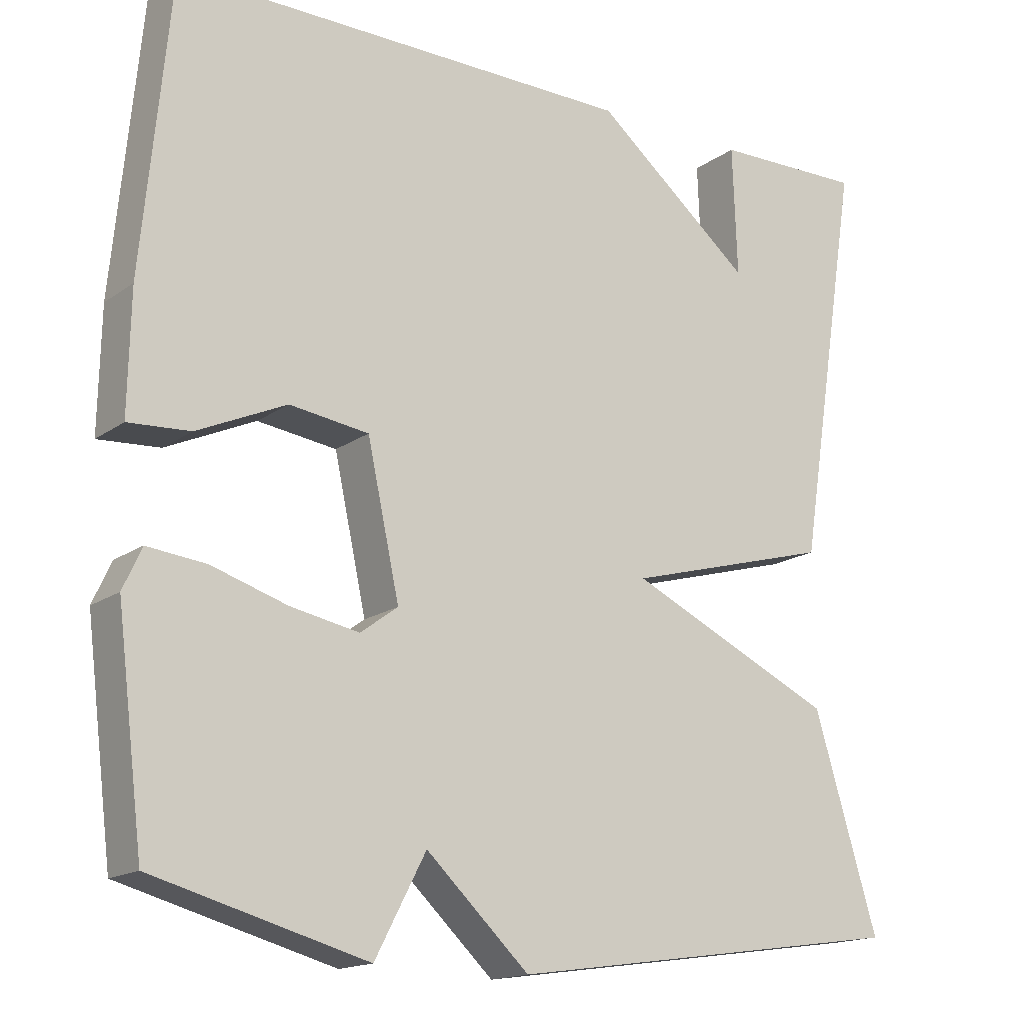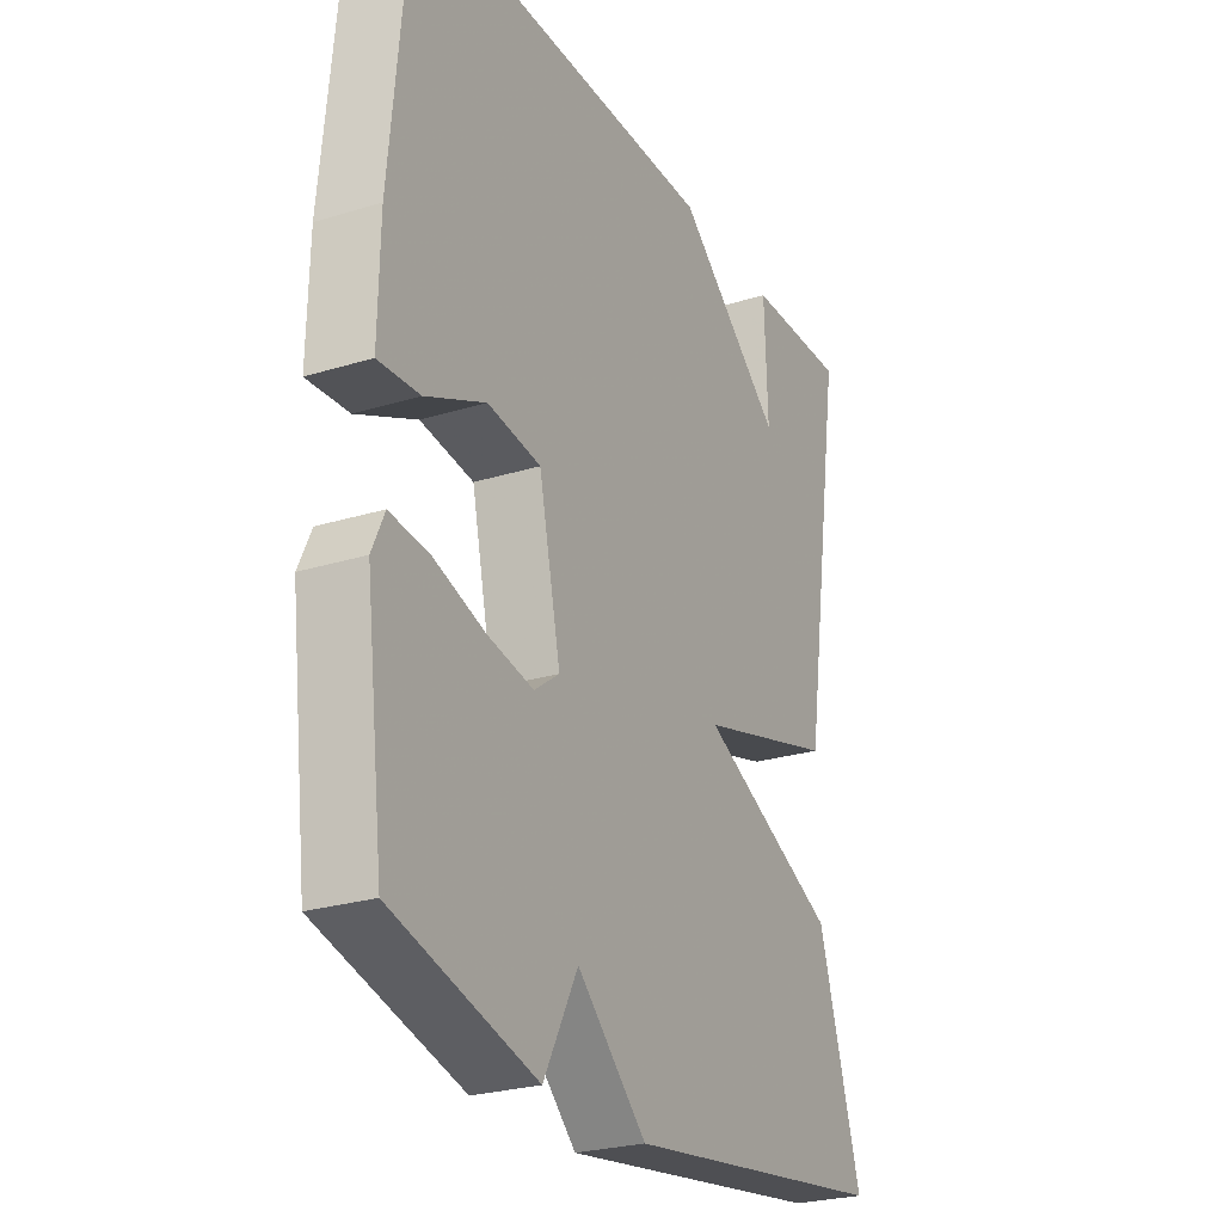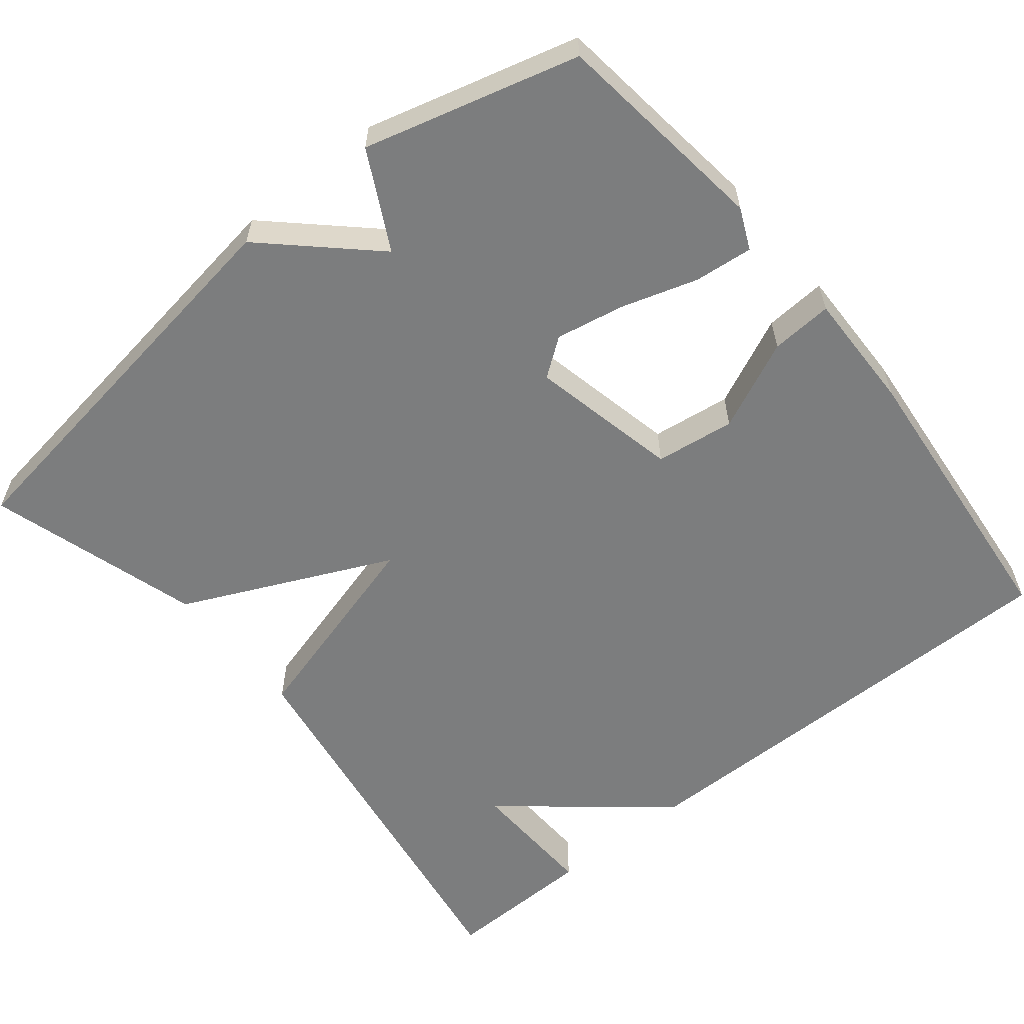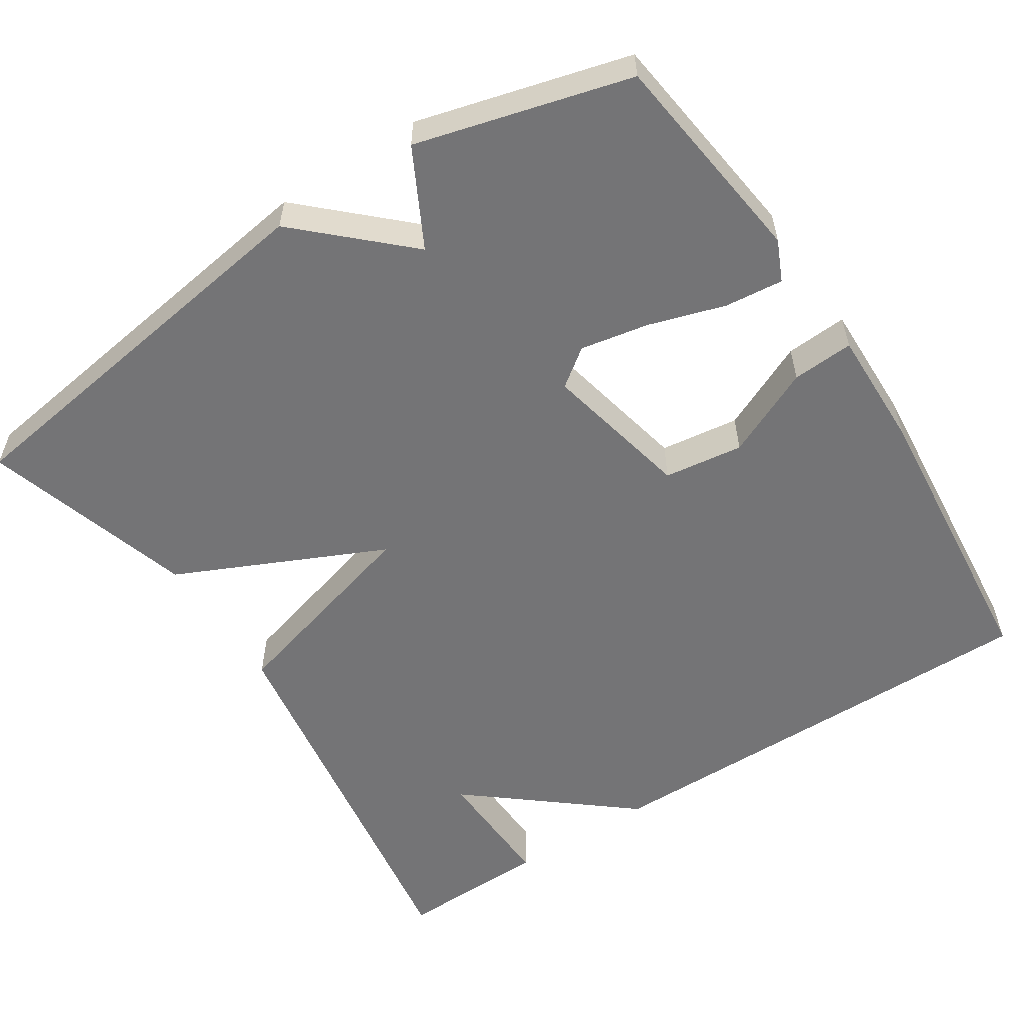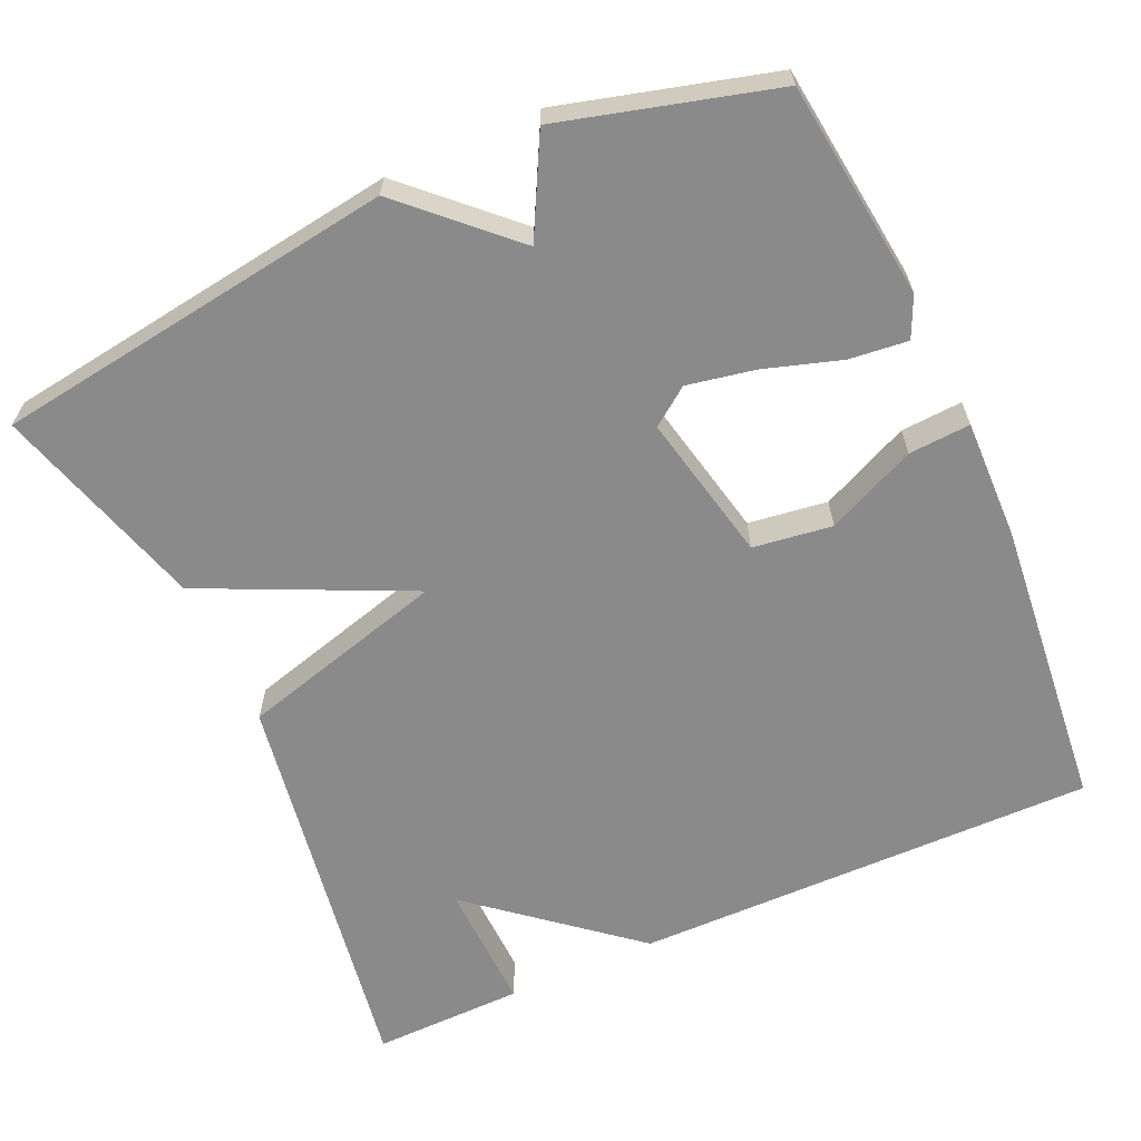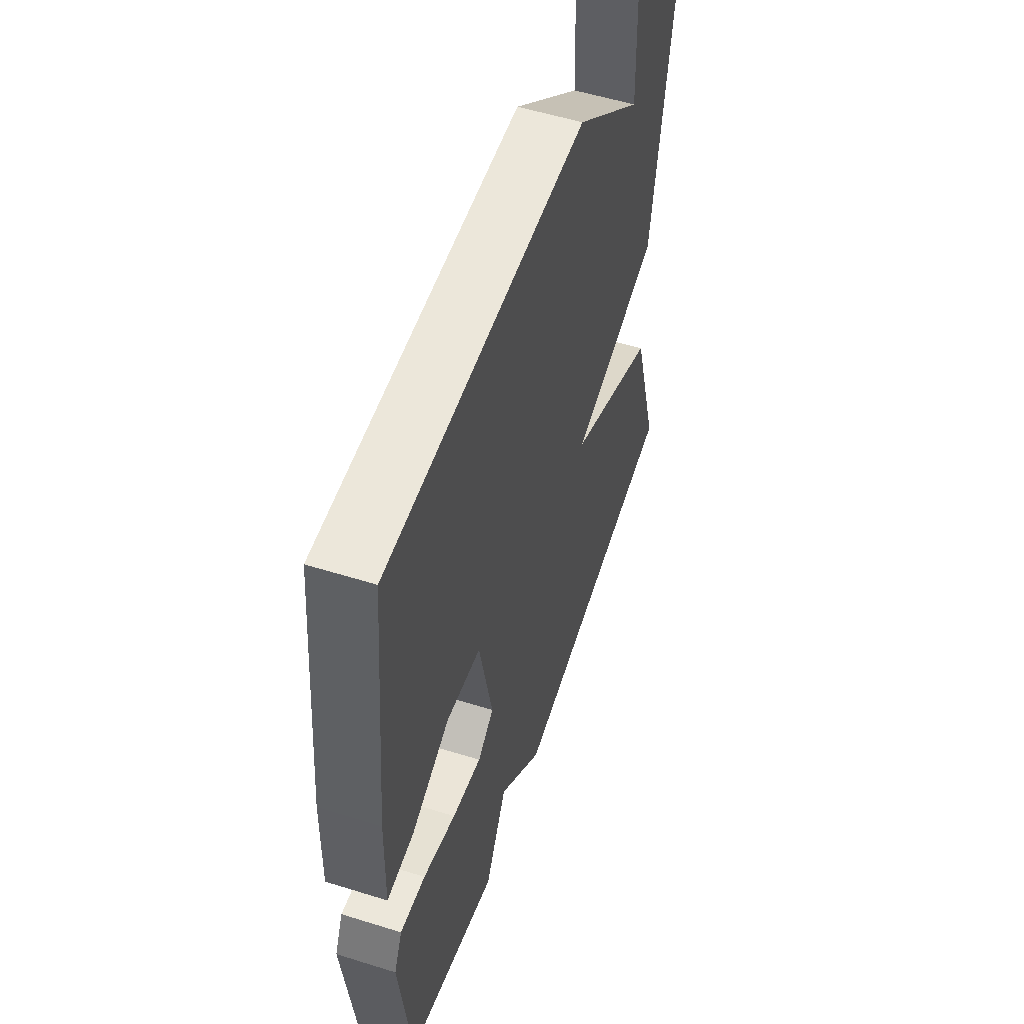
<metadata>
{"format":"obj","ext":"obj","renderer":"f3d","projection":"perspective","resolution":1024,"background":"white","views":[{"elev":-16.3,"azim":-35.3,"up":"+Z"},{"elev":-25.8,"azim":-63.9,"up":"+Z"},{"elev":-59.0,"azim":-140.9,"up":"+Y"},{"elev":-56.3,"azim":-146.9,"up":"+Y"},{"elev":-63.5,"azim":-155.9,"up":"+Y"},{"elev":54.2,"azim":-71.6,"up":"+Z"}]}
</metadata>
<code>
v -0.5 0.07 0.5
v 0.103 0.07 0.496
v 0.309 0.07 0.327
v 0.303 0.07 0.496
v 0.5 0.07 0.5
v 0.417 0.07 -0.025
v 0.147 0.07 -0.1
v 0.417 0.07 -0.225
v 0.5 0.07 -0.5
v -0.023 0.07 -0.575
v -0.157 0.07 -0.449
v -0.223 0.07 -0.575
v -0.5 0.07 -0.5
v -0.535 0.07 -0.218
v -0.511 0.07 -0.165
v -0.435 0.07 -0.173
v -0.336 0.07 -0.204
v -0.247 0.07 -0.221
v -0.198 0.07 -0.185
v -0.24 0.07 0.008
v -0.343 0.07 0.022
v -0.459 0.07 -0.031
v -0.539 0.07 -0.036
v -0.536 0.07 0.12
v -0.5 0 0.5
v 0.103 0 0.496
v 0.309 0 0.327
v 0.303 0 0.496
v 0.5 0 0.5
v 0.417 0 -0.025
v 0.147 0 -0.1
v 0.417 0 -0.225
v 0.5 0 -0.5
v -0.023 0 -0.575
v -0.157 0 -0.449
v -0.223 0 -0.575
v -0.5 0 -0.5
v -0.535 0 -0.218
v -0.511 0 -0.165
v -0.435 0 -0.173
v -0.336 0 -0.204
v -0.247 0 -0.221
v -0.198 0 -0.185
v -0.24 0 0.008
v -0.343 0 0.022
v -0.459 0 -0.031
v -0.539 0 -0.036
v -0.536 0 0.12
f 1 2 3
f 24 1 3
f 23 24 3
f 22 23 3
f 21 22 3
f 20 21 3
f 19 20 3
f 15 16 17
f 14 15 17
f 13 14 17
f 12 13 17
f 11 12 17
f 11 17 18
f 11 18 19
f 10 11 19
f 9 10 19
f 8 9 19
f 7 8 19
f 3 4 5 6
f 3 6 7 19
f 27 26 25
f 27 25 48
f 27 48 47
f 27 47 46
f 27 46 45
f 27 45 44
f 27 44 43
f 41 40 39
f 41 39 38
f 41 38 37
f 41 37 36
f 41 36 35
f 42 41 35
f 43 42 35
f 43 35 34
f 43 34 33
f 43 33 32
f 43 32 31
f 30 29 28 27
f 43 31 30 27
f 1 25 26 2
f 2 26 27 3
f 3 27 28 4
f 4 28 29 5
f 5 29 30 6
f 6 30 31 7
f 7 31 32 8
f 8 32 33 9
f 9 33 34 10
f 10 34 35 11
f 11 35 36 12
f 12 36 37 13
f 13 37 38 14
f 14 38 39 15
f 15 39 40 16
f 16 40 41 17
f 17 41 42 18
f 18 42 43 19
f 19 43 44 20
f 20 44 45 21
f 21 45 46 22
f 22 46 47 23
f 23 47 48 24
f 24 48 25 1

</code>
